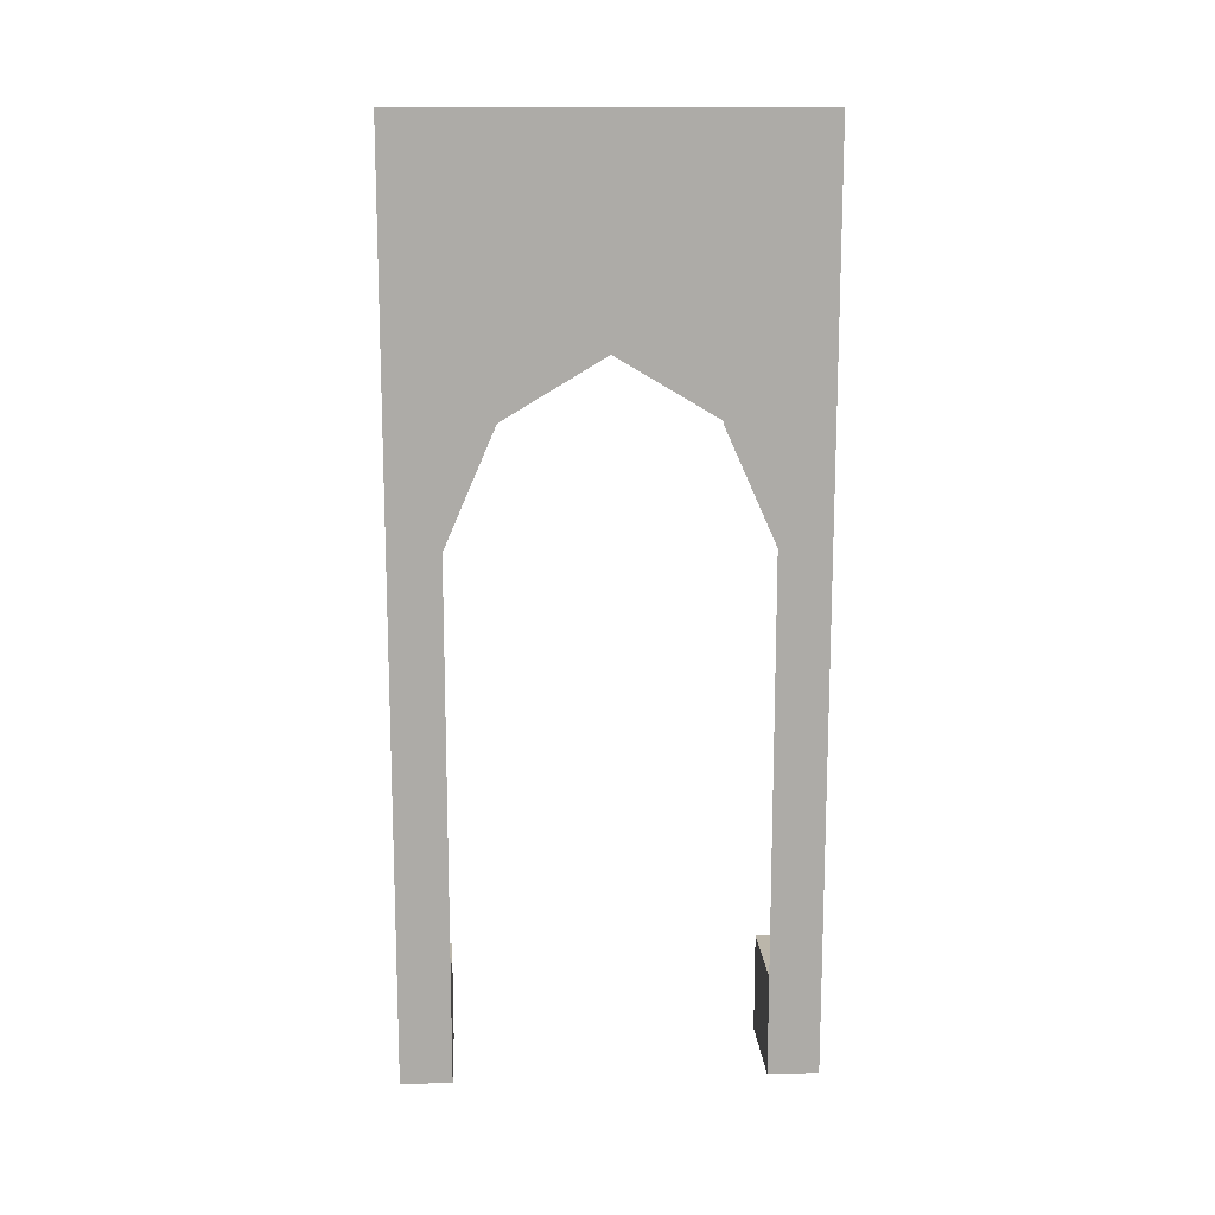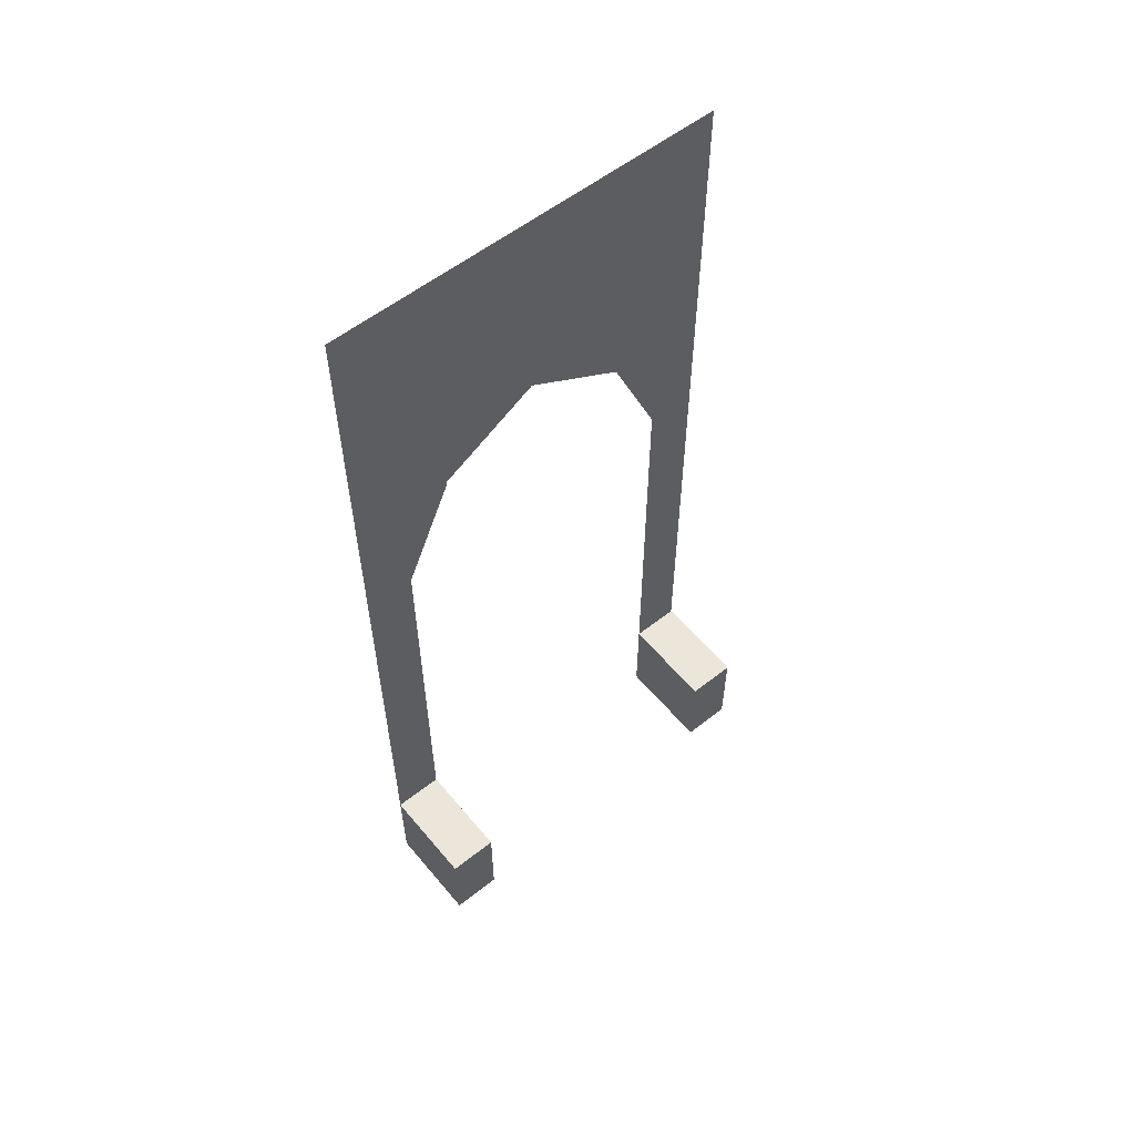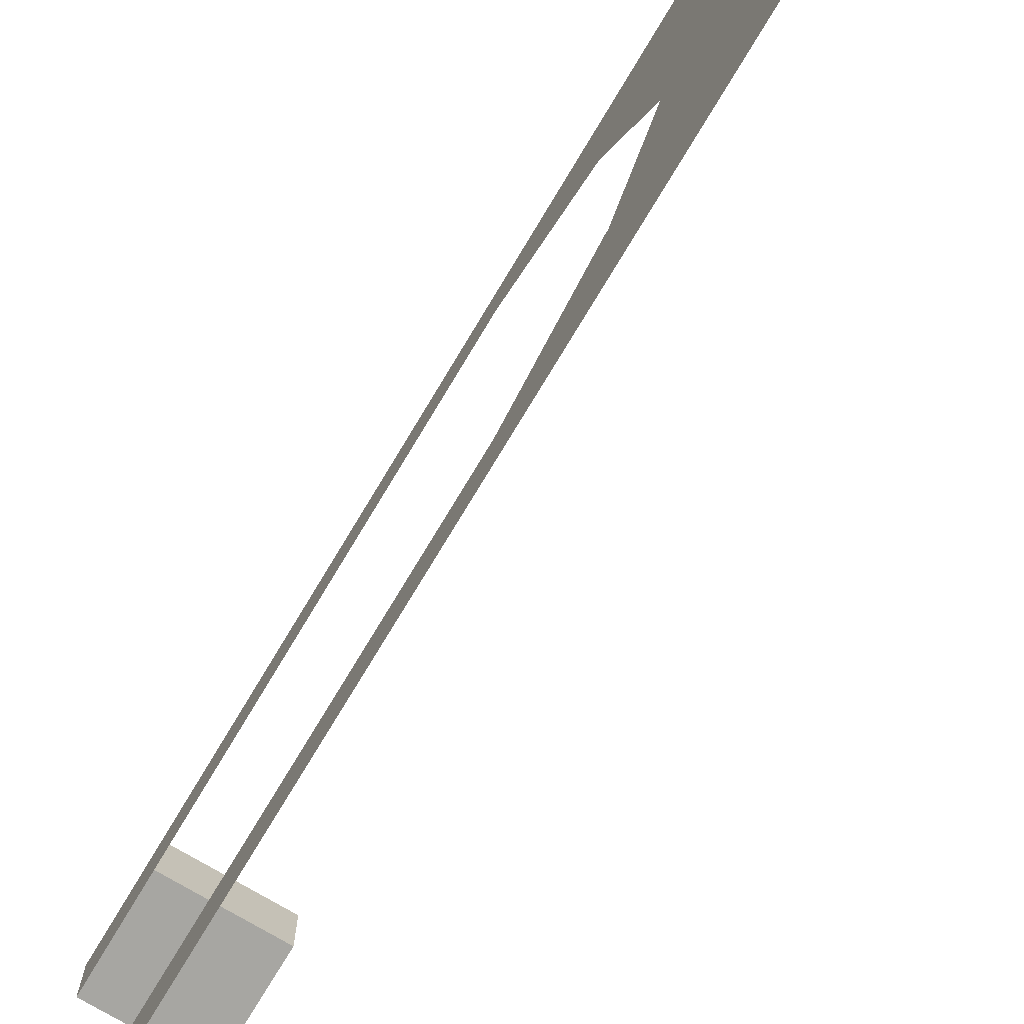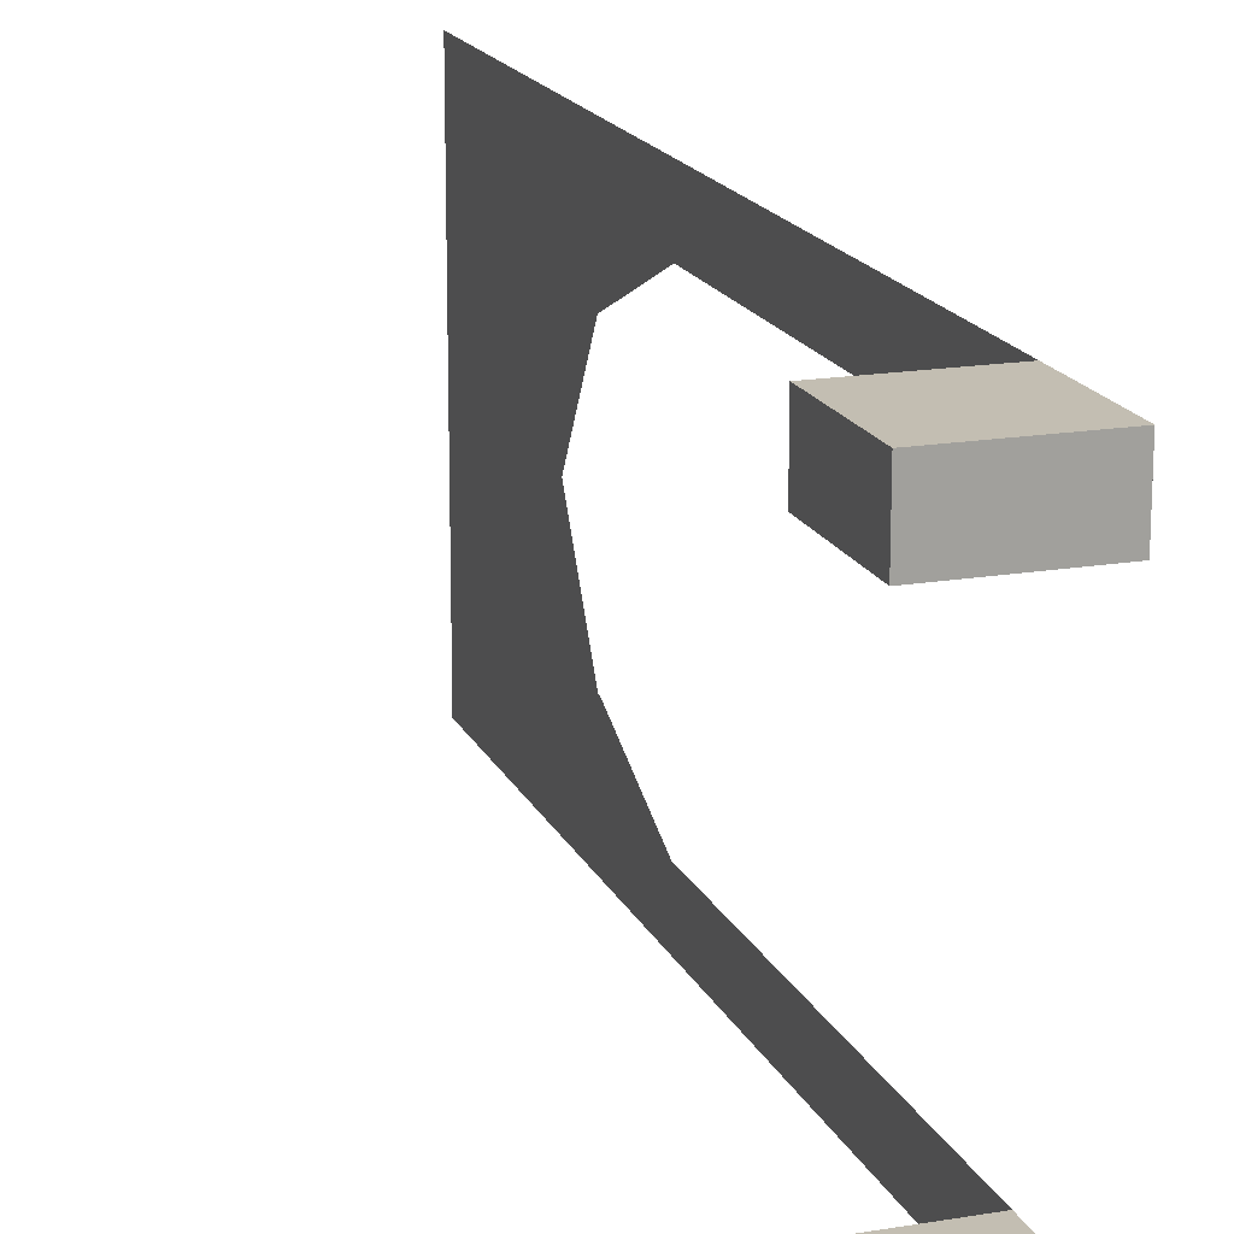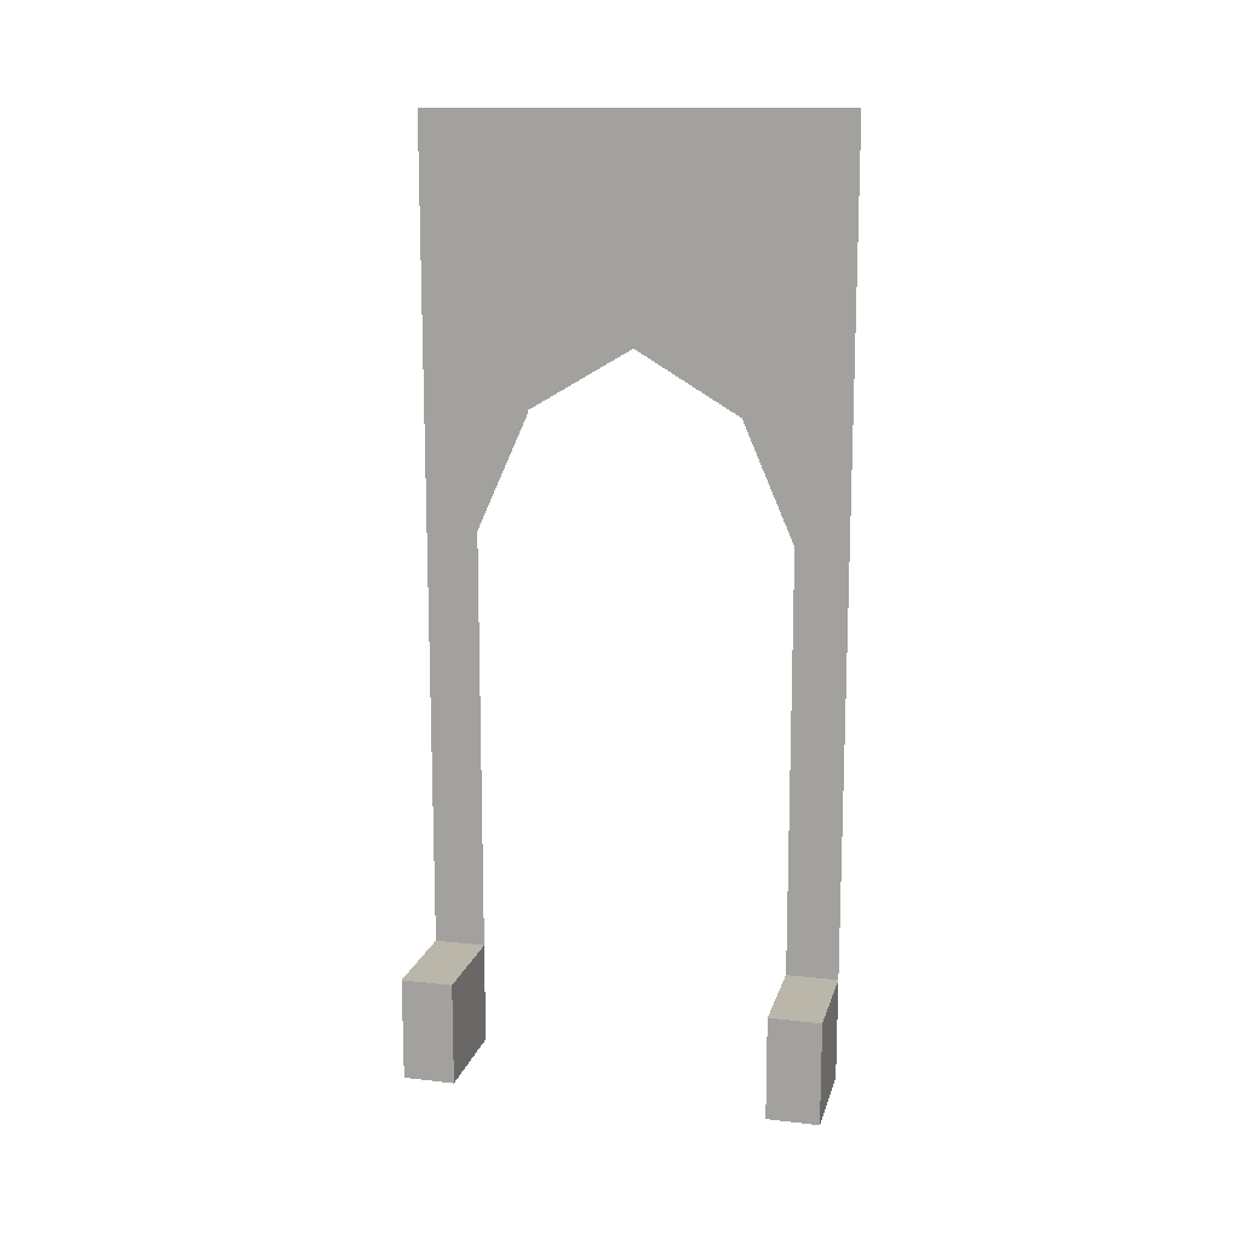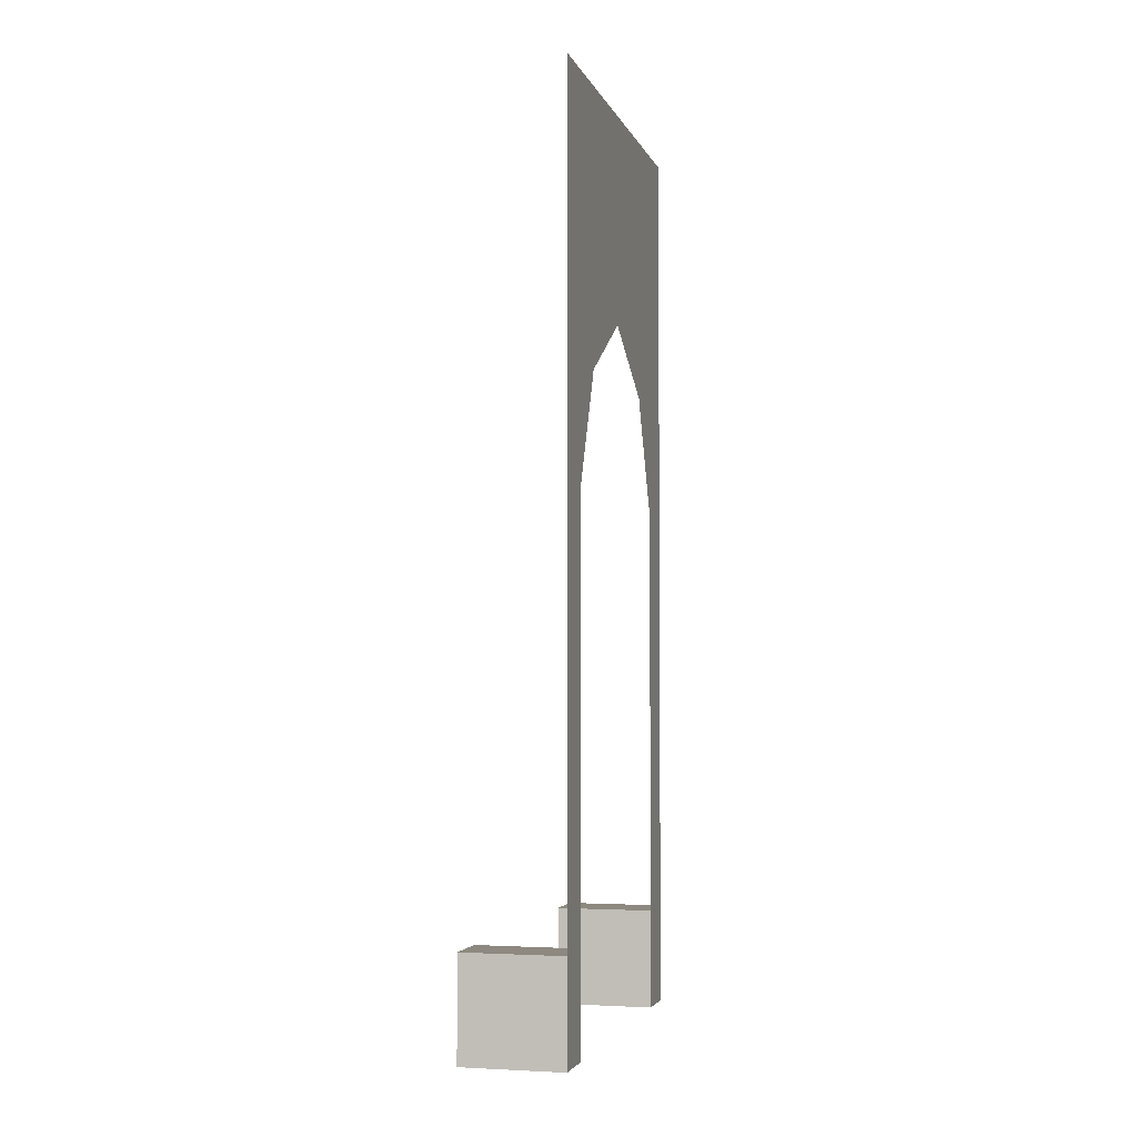
<metadata>
{"format":"obj","ext":"obj","renderer":"f3d","projection":"perspective","resolution":1024,"background":"white","views":[{"elev":14.0,"azim":86.5,"up":"+Y"},{"elev":57.0,"azim":-129.4,"up":"+Y"},{"elev":-74.0,"azim":149.1,"up":"+Z"},{"elev":17.4,"azim":-18.5,"up":"+Z"},{"elev":13.8,"azim":-76.0,"up":"+Y"},{"elev":-3.4,"azim":14.4,"up":"+Y"}]}
</metadata>
<code>
o Cube.001_Cube.001
v 0 1 -2
v 0 0 -2
v 1 1 -2
v 1 0 -2
v 1 0 -2
v 1 9 1e-06
v 1 9 -2
v 0 0 -1.5
v 0 1 -1.5
v 1 1 -1.5
v 1 0 -1.5
v 1 -0 2
v 1 1 2
v 0 1 2
v 0 -0 2
v 1 -0 2
v 1 9 2
v 1 9 1e-06
v 1 0 1.5
v 1 1 1.5
v 0 0 1.5
v 0 1 1.5
v 1 9 -1
v 1 9 1
v 1 6.3 -2
v 1 6.3 -1
v 1 6.3 2
v 1 6.3 1
v 1 6.896 1e-06
v 1 6.896 1e-06
v 0 1 -1.5
v 0 0 -1.5
v 1 1 -1.5
v 1 0 -1.5
v 0 -0 1.5
v 1 1 1.5
v 1 -0 1.5
v 0 1 1.5
v 1 -0 1.5
v 1 9 1.5
v 1 6.3 1.5
v 1 9 -1.5
v 1 0 -1.5
v 1 6.3 -1.5
v 1 5.147 1.5
v 1 5.148 -1.5
v 1 6.265 -1
f 32 31 1 2
f 2 1 3 4
f 8 9 10 11
f 12 13 14 15
f 35 37 12 15
f 36 38 14 13
f 41 27 17 40
f 44 26 23 42
f 21 22 20 19
f 39 16 27 41 45
f 29 28 24 18
f 30 6 23 26
f 3 1 31 33
f 2 4 34 32
f 4 3 33 34
f 15 14 38 35
f 28 41 40 24
f 5 43 46 44 25
f 25 44 42 7
f 46 47 26 44
f 28 45 41

</code>
